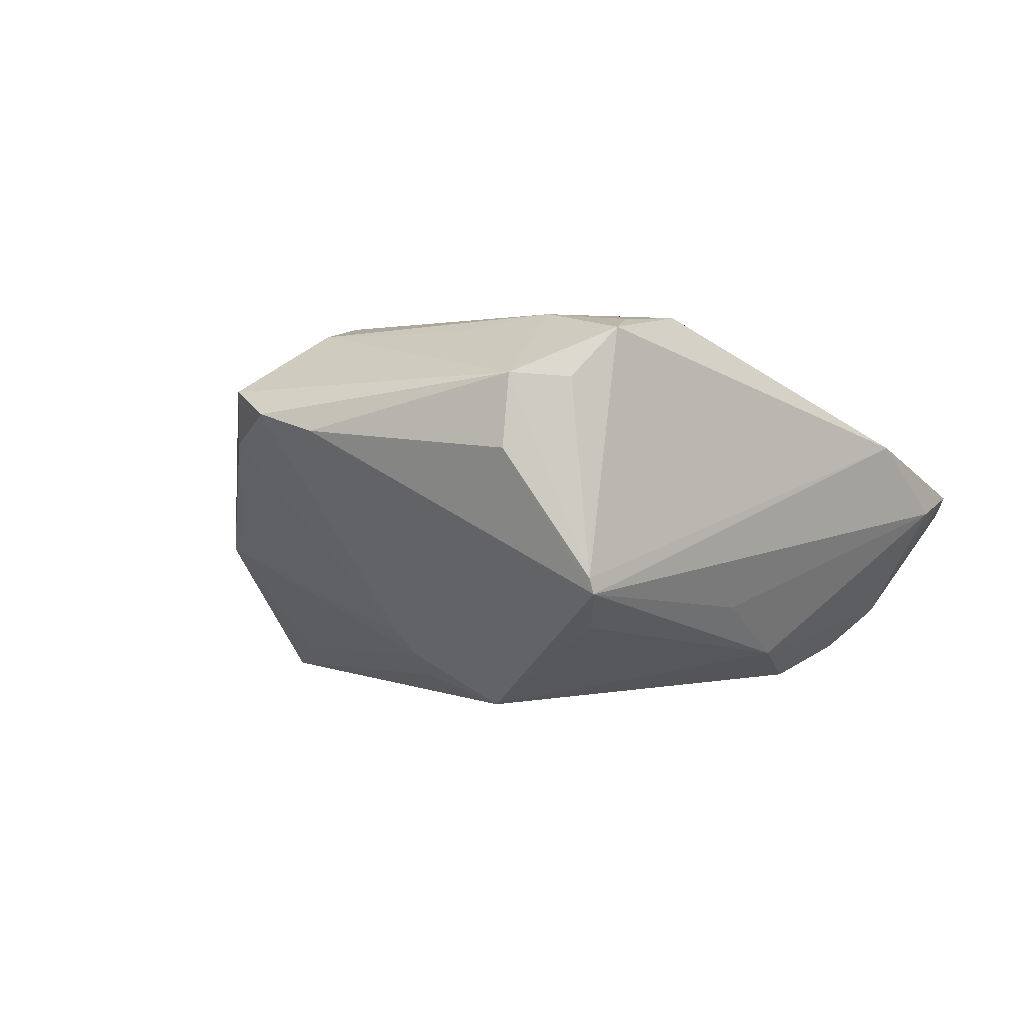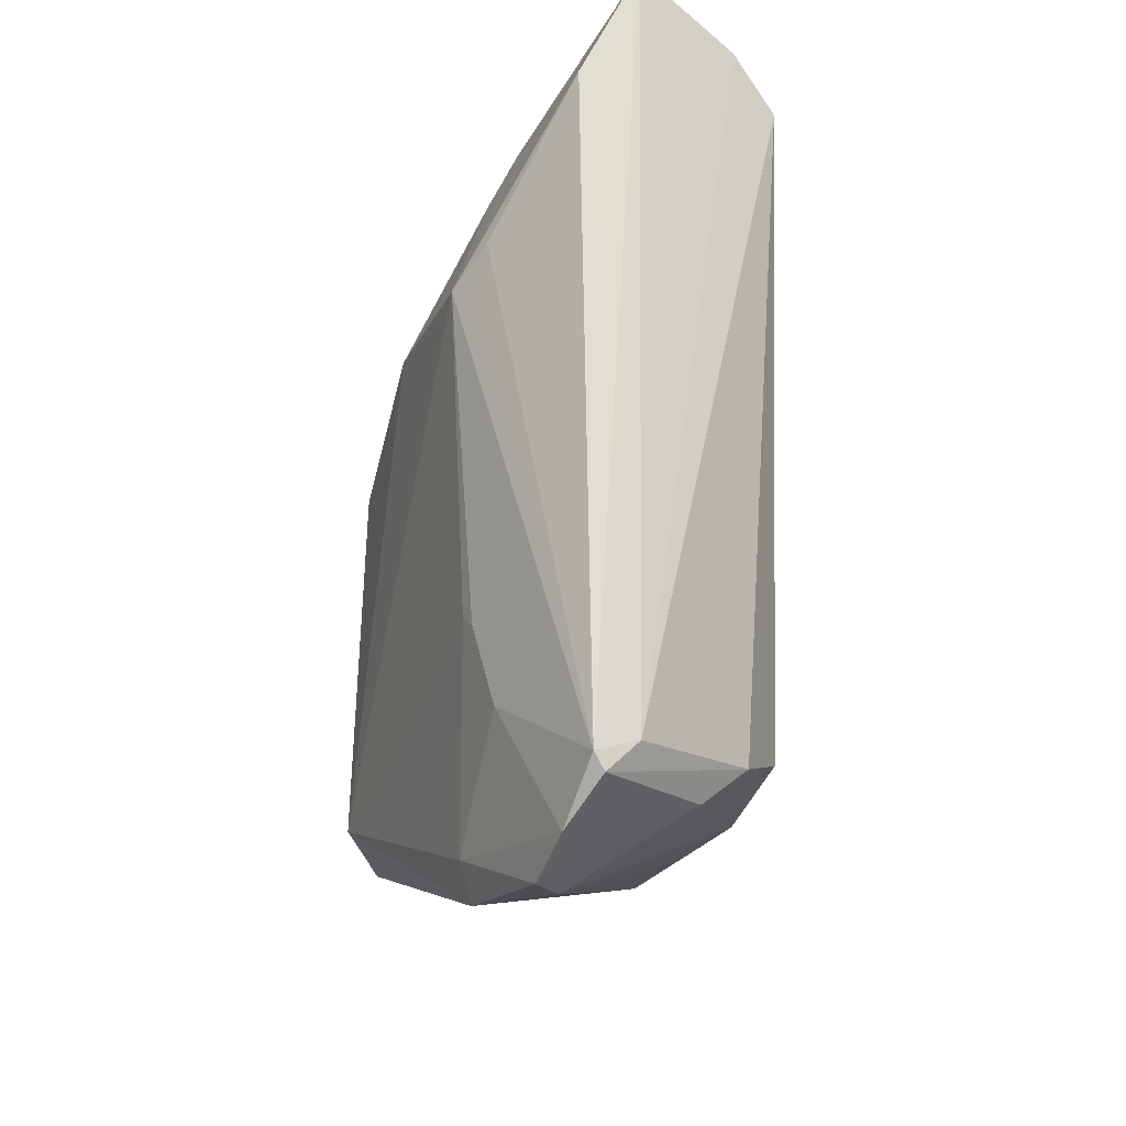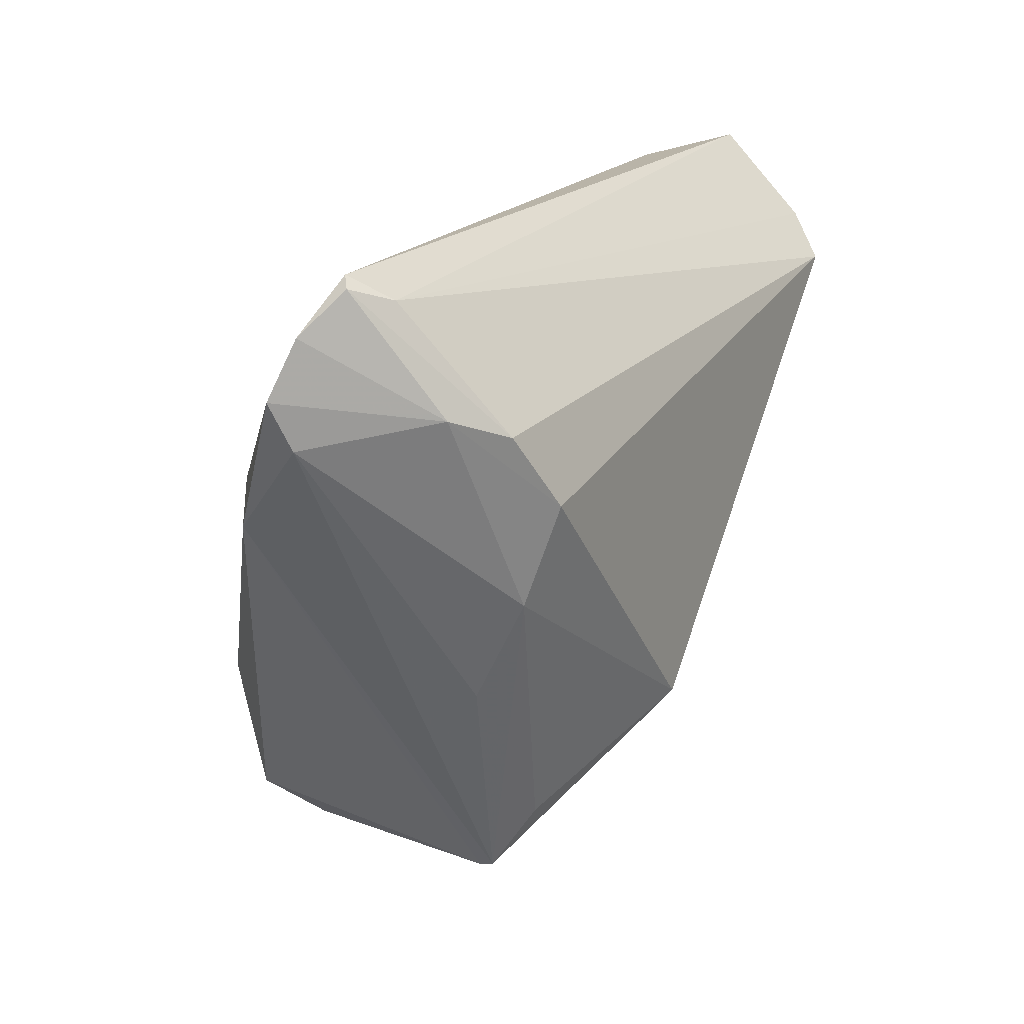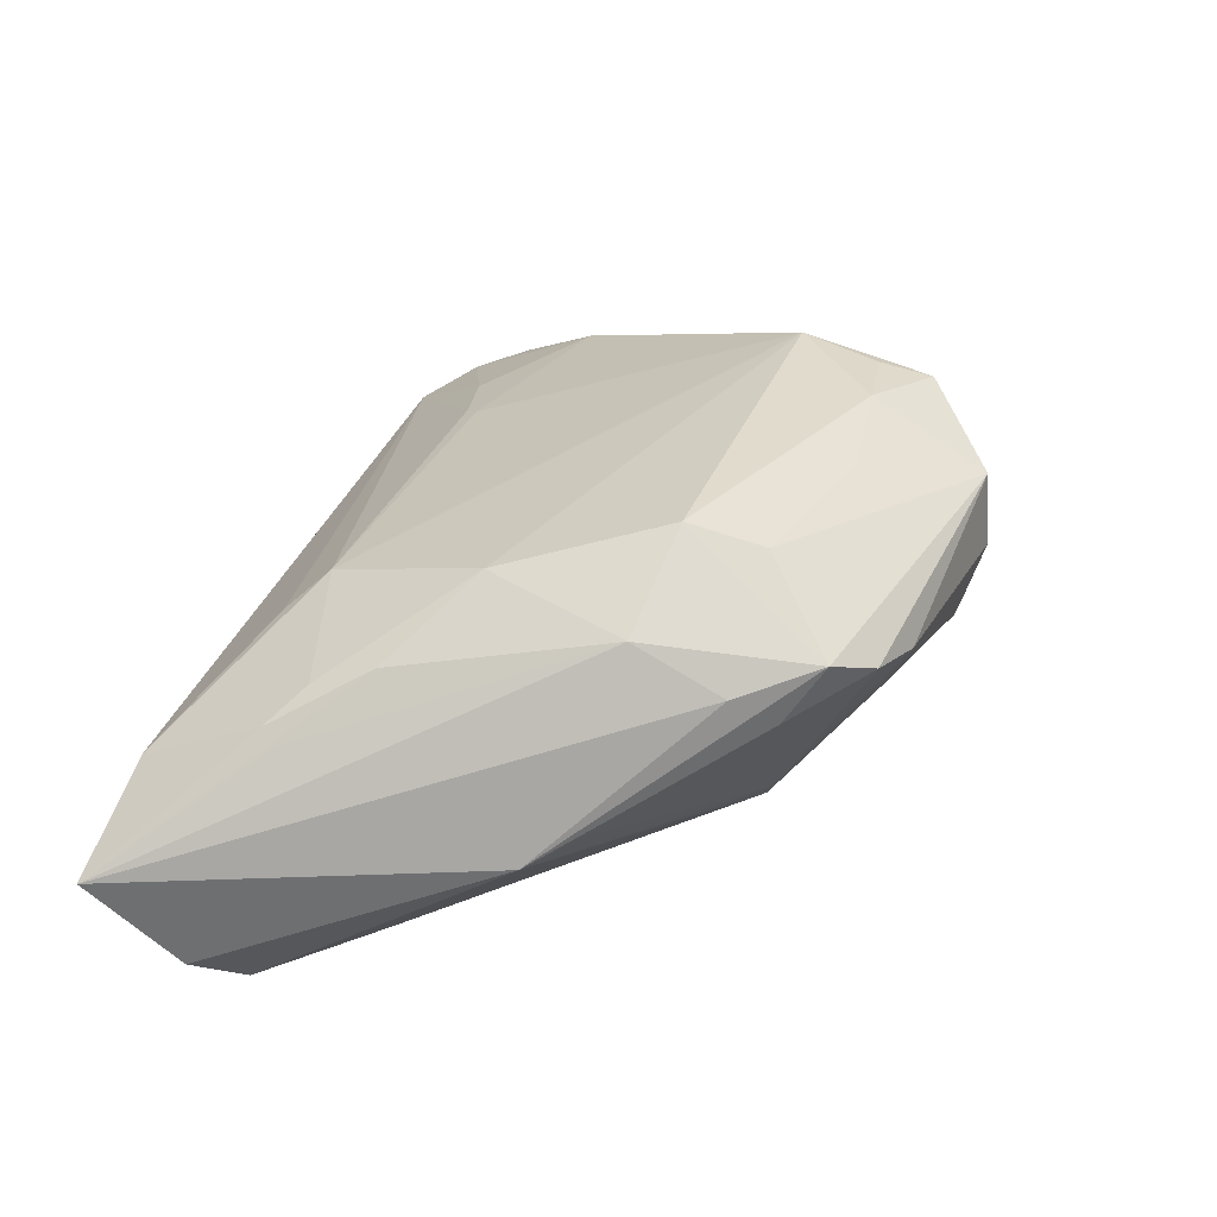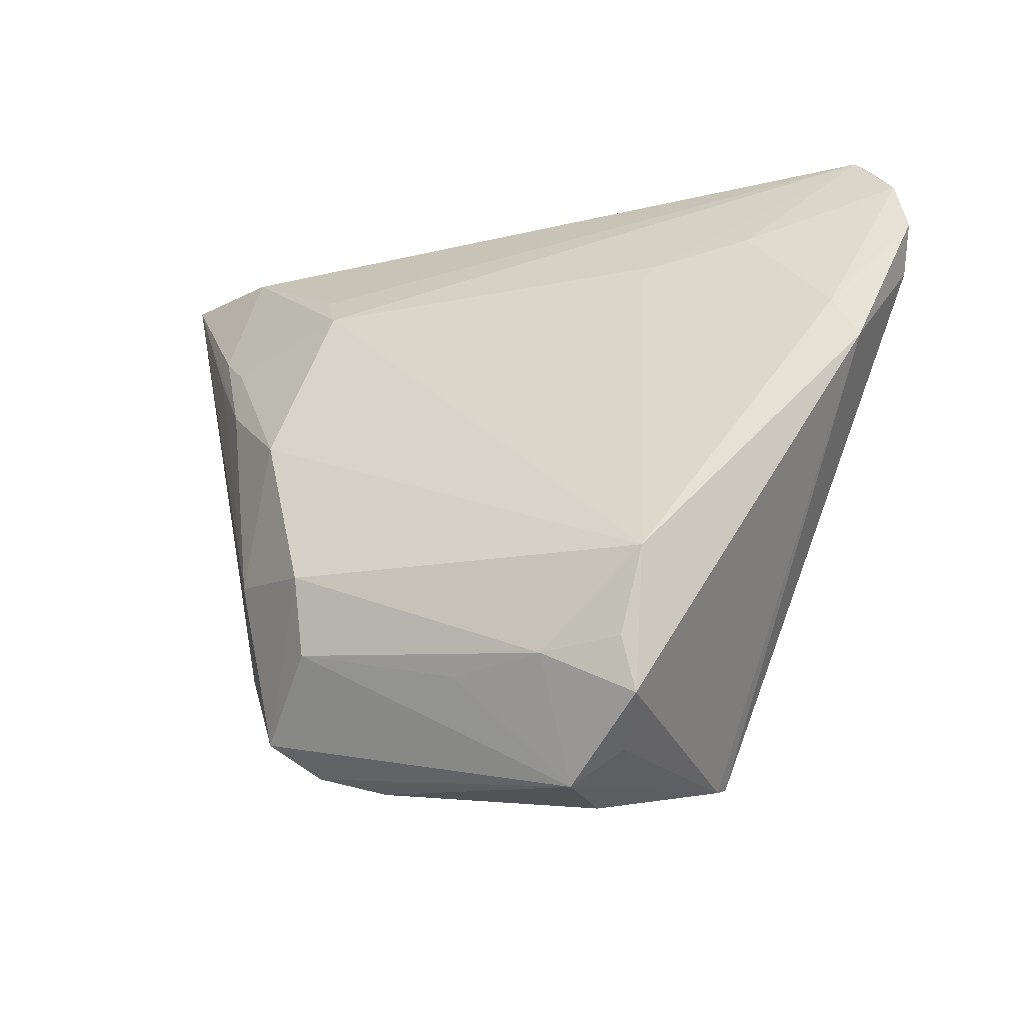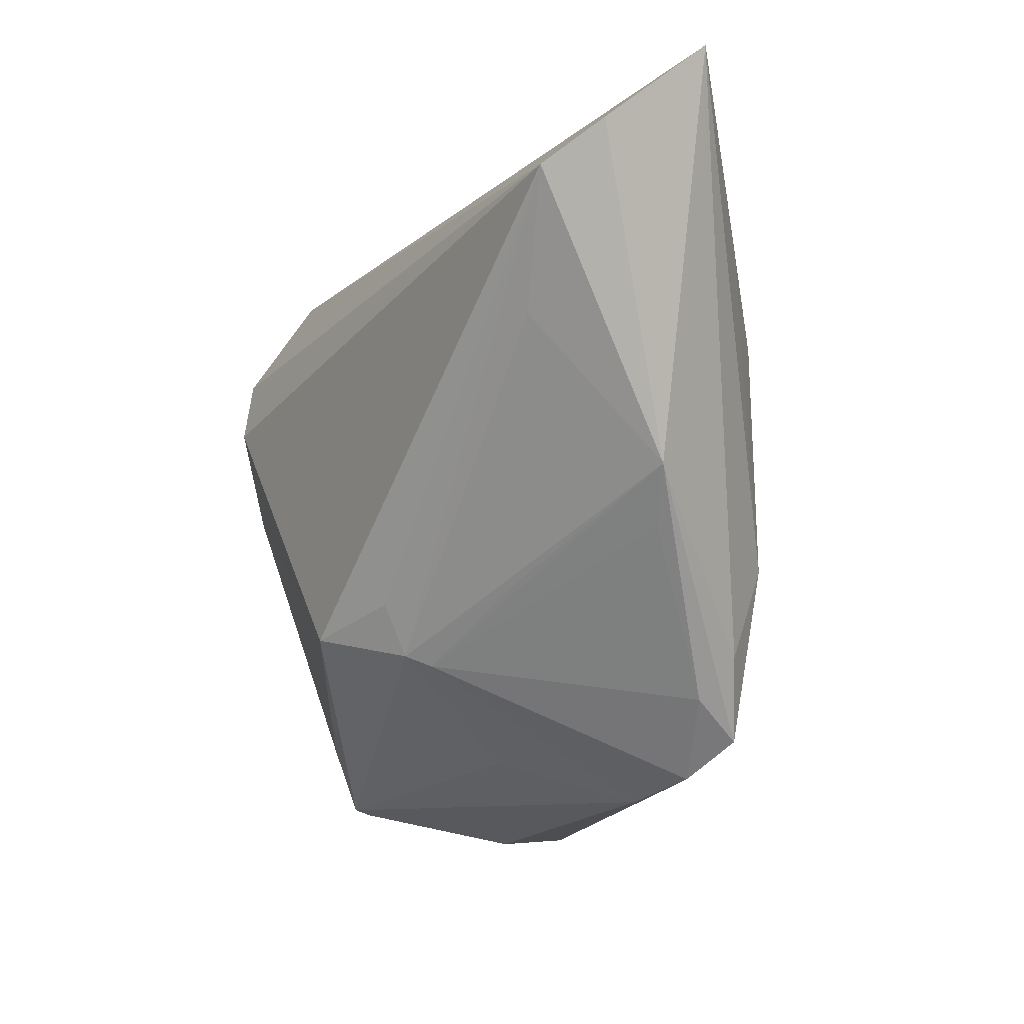
<metadata>
{"format":"obj","ext":"obj","renderer":"f3d","projection":"perspective","resolution":1024,"background":"white","views":[{"elev":0.5,"azim":21.2,"up":"+Z"},{"elev":57.4,"azim":90.8,"up":"+Y"},{"elev":19.1,"azim":115.9,"up":"+Y"},{"elev":33.9,"azim":-72.6,"up":"+Z"},{"elev":-18.7,"azim":25.2,"up":"+Y"},{"elev":-13.0,"azim":-121.2,"up":"+Y"}]}
</metadata>
<code>
v -0.001539 -0.03233 -0.002973
v -0.01951 0.02513 0.01261
v -0.02511 -0.03092 0.01533
v -0.01189 -0.03713 0.0101
v -0.02281 0.02958 0.008656
v 0.02426 -0.0249 0.0235
v -0.03549 0.02124 0.009094
v 0.05219 0.0228 -0.000291
v -0.02733 -0.02668 0.008785
v -0.01971 -0.03497 0.01231
v 0.02141 -0.02924 -0.0135
v -0.01702 -0.01324 0.02429
v -0.03927 0.0394 -0.001186
v 0.03864 0.02308 -0.01885
v -0.03431 0.01414 0.01181
v -0.03623 -0.009123 -0.002975
v 0.04392 0.02564 -0.01393
v 0.01483 -0.02603 0.02429
v -0.04085 -0.00322 -0.005335
v -0.02886 -0.01105 0.01674
v 0.02386 -0.03681 -0.007258
v 0.05368 0.02822 0.001806
v -0.02962 -0.02177 0.01228
v 0.02219 0.02385 0.009908
v 0.0515 0.03479 -0.0006483
v -0.02055 -0.01386 -0.0119
v 0.004853 -0.01797 -0.02429
v 0.04589 0.01676 0.009647
v -0.05368 0.04055 -0.007916
v -0.006867 -0.02196 -0.01539
v 0.04875 0.01223 0.008535
v 0.04605 0.04055 -0.003412
v 0.03463 0.02812 0.006268
v 0.01501 -0.03968 0.01651
v 0.02534 -0.03115 0.02207
v 0.03495 0.002796 -0.01843
v 0.04346 0.03773 -0.007832
v -0.04534 0.02631 -0.02392
v 0.02726 -0.01512 0.02429
v -0.005205 -0.02075 -0.01794
v -0.005802 -0.01495 -0.0211
v 0.02132 -0.03596 0.01608
v 0.03369 0.01447 -0.02223
v 0.003156 -0.02709 0.02238
v 0.02415 -0.03622 -0.009124
v -0.03978 0.025 0.00579
v -0.03684 0.01263 -0.02031
v 0.04772 0.03948 -0.004509
v 0.03355 -0.009762 -0.01184
v 0.02398 0.0257 0.008851
v -0.04116 0.02267 0.004913
v 0.01457 -0.04055 0.00777
v -0.05057 0.0309 -0.01905
v -0.02421 0.005805 0.01931
v -0.01676 -0.02241 0.02262
f 43 38 14
f 54 39 2
f 27 38 43
f 43 36 27
f 12 39 54
f 17 36 43
f 43 14 17
f 17 8 36
f 22 8 17
f 17 25 22
f 17 14 48
f 48 25 17
f 48 14 37
f 37 14 38
f 38 53 37
f 37 53 29
f 13 2 5
f 11 36 45
f 45 27 11
f 11 27 36
f 19 53 38
f 9 3 19
f 3 23 19
f 29 53 19
f 19 23 29
f 45 36 49
f 49 8 45
f 36 8 49
f 51 15 29
f 46 13 29
f 29 15 46
f 46 2 13
f 34 21 42
f 42 35 34
f 21 35 42
f 31 35 21
f 31 21 45
f 45 8 31
f 31 8 22
f 39 35 31
f 3 12 20
f 20 23 3
f 15 51 20
f 54 15 20
f 20 12 54
f 29 23 20
f 20 51 29
f 39 12 18
f 34 35 18
f 45 21 52
f 52 4 45
f 52 21 34
f 34 4 52
f 10 3 9
f 34 3 10
f 10 4 34
f 45 4 1
f 32 25 48
f 32 5 2
f 13 5 32
f 29 13 32
f 32 37 29
f 48 37 32
f 24 2 39
f 9 19 16
f 38 27 41
f 54 2 7
f 2 46 7
f 7 15 54
f 7 46 15
f 6 35 39
f 39 18 6
f 6 18 35
f 55 12 3
f 55 18 12
f 55 3 34
f 4 10 30
f 30 1 4
f 30 10 9
f 9 16 30
f 30 16 19
f 28 24 39
f 28 31 22
f 39 31 28
f 22 25 28
f 34 18 44
f 44 55 34
f 18 55 44
f 45 1 40
f 1 30 40
f 40 27 45
f 40 41 27
f 38 41 40
f 33 28 25
f 25 32 33
f 47 19 38
f 38 40 47
f 47 40 19
f 26 30 19
f 19 40 26
f 26 40 30
f 24 28 50
f 28 33 50
f 2 24 50
f 50 32 2
f 50 33 32

</code>
